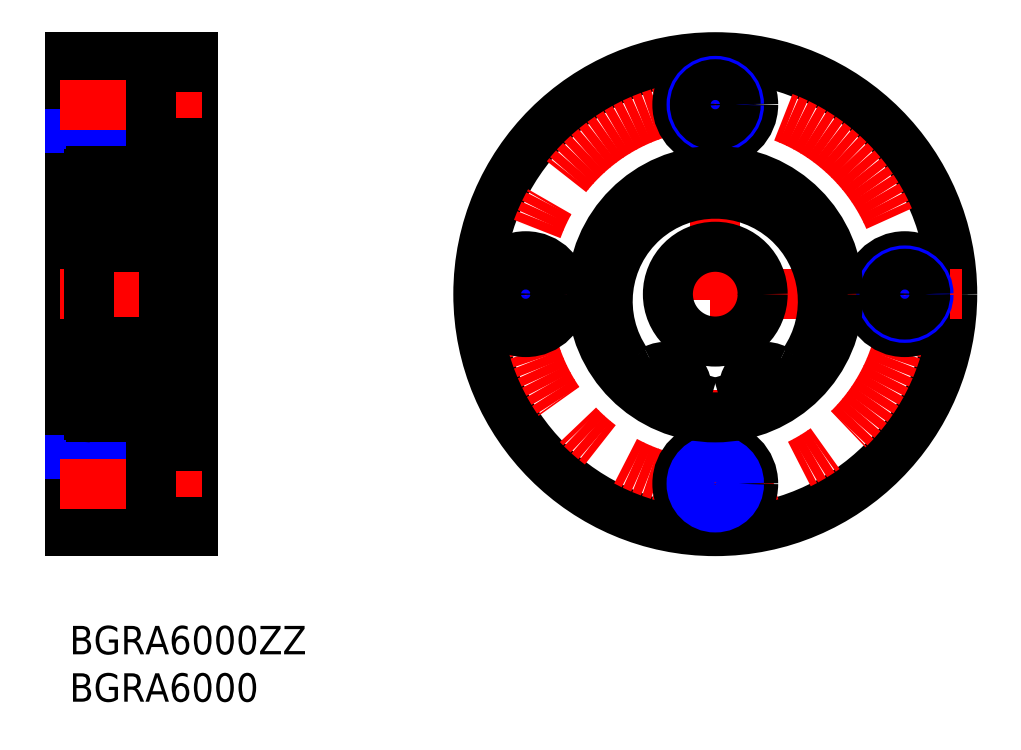
<metadata>
{"format":"dxf","ext":"dxf","renderer":"ezdxf+matplotlib","layout":"modelspace","background":"white","min_lineweight":24,"dpi":150}
</metadata>
<code>
0
SECTION
2
ENTITIES
0
INSERT
8
MSM_CONTINUOUS
2
*U4
10
0
20
0
30
0
0
INSERT
8
MSM_CONTINUOUS
2
*U5
10
0
20
0
30
0
0
LINE
8
MSM_CONTINUOUS
10
13
20
60
30
0
11
13
21
10
31
0
0
LINE
8
MSM_CONTINUOUS
10
0
20
60
30
0
11
0
21
10
31
0
0
LINE
8
MSM_CONTINUOUS
10
0
20
17.15
30
0
11
8.6
21
17.15
31
0
0
LINE
8
MSM_NARROW
10
0
20
17.5
30
0
11
8.6
21
17.5
31
0
0
LINE
8
MSM_NARROW
10
0
20
12.5
30
0
11
8.6
21
12.5
31
0
0
LINE
8
MSM_CONTINUOUS
10
0
20
12.85
30
0
11
8.6
21
12.85
31
0
0
LINE
8
MSM_CONTINUOUS
10
13
20
10
30
0
11
0
21
10
31
0
0
LINE
8
MSM_CENTER
10
-1
20
15
30
0
11
14
21
15
31
0
0
LINE
8
MSM_CENTER
10
14
20
35
30
0
11
-1
21
35
31
0
0
LINE
8
MSM_CONTINUOUS
10
2
20
24
30
0
11
0
21
24
31
0
0
LINE
8
MSM_CONTINUOUS
10
8.6
20
11
30
0
11
8.6
21
19
31
0
0
LINE
8
MSM_CONTINUOUS
10
8.6
20
11
30
0
11
13
21
11
31
0
0
LINE
8
MSM_CONTINUOUS
10
8.6
20
19
30
0
11
13
21
19
31
0
0
LINE
8
MSM_CONTINUOUS
10
13
20
22
30
0
11
11.35
21
22
31
0
0
LINE
8
MSM_CONTINUOUS
10
0
20
52.85
30
0
11
8.6
21
52.85
31
0
0
LINE
8
MSM_NARROW
10
0
20
52.5
30
0
11
8.6
21
52.5
31
0
0
LINE
8
MSM_NARROW
10
0
20
57.5
30
0
11
8.6
21
57.5
31
0
0
LINE
8
MSM_CONTINUOUS
10
0
20
57.15
30
0
11
8.6
21
57.15
31
0
0
LINE
8
MSM_CONTINUOUS
10
13
20
60
30
0
11
0
21
60
31
0
0
LINE
8
MSM_CENTER
10
-1
20
55
30
0
11
14
21
55
31
0
0
LINE
8
MSM_CONTINUOUS
10
2
20
46
30
0
11
0
21
46
31
0
0
LINE
8
MSM_CONTINUOUS
10
8.6
20
59
30
0
11
8.6
21
51
31
0
0
LINE
8
MSM_CONTINUOUS
10
2.15
20
52.85
30
0
11
2.15
21
52.85
31
0
0
LINE
8
MSM_CONTINUOUS
10
13
20
48
30
0
11
11.35
21
48
31
0
0
LINE
8
MSM_CONTINUOUS
10
8.6
20
51
30
0
11
13
21
51
31
0
0
LINE
8
MSM_CONTINUOUS
10
8.6
20
59
30
0
11
13
21
59
31
0
0
CIRCLE
8
MSM_CONTINUOUS
10
68.13
20
35
30
0
40
25
0
CIRCLE
8
MSM_CENTER
10
68.13
20
35
30
0
40
20
0
LINE
8
MSM_CENTER
10
68.13
20
9
30
0
11
68.13
21
61
31
0
0
CIRCLE
8
MSM_CONTINUOUS
10
88.13
20
35
30
0
40
4
0
LINE
8
MSM_CENTER
10
42.13
20
35
30
0
11
94.13
21
35
31
0
0
CIRCLE
8
MSM_CONTINUOUS
10
68.13
20
15
30
0
40
4
0
CIRCLE
8
MSM_NARROW
10
48.13
20
35
30
0
40
2.5
0
CIRCLE
8
MSM_CONTINUOUS
10
48.13
20
35
30
0
40
2.15
0
CIRCLE
8
MSM_CONTINUOUS
10
48.13
20
35
30
0
40
4
0
CIRCLE
8
MSM_CONTINUOUS
10
68.13
20
15
30
0
40
2.15
0
CIRCLE
8
MSM_NARROW
10
68.13
20
15
30
0
40
2.5
0
CIRCLE
8
MSM_NARROW
10
88.13
20
35
30
0
40
2.5
0
CIRCLE
8
MSM_CONTINUOUS
10
88.13
20
35
30
0
40
2.15
0
CIRCLE
8
MSM_CONTINUOUS
10
68.13
20
55
30
0
40
4
0
CIRCLE
8
MSM_NARROW
10
68.13
20
55
30
0
40
2.5
0
CIRCLE
8
MSM_CONTINUOUS
10
68.13
20
55
30
0
40
2.15
0
LINE
8
MSM_CONTINUOUS
10
10
20
21.4
30
0
11
10
21
48.6
31
0
0
LINE
8
MSM_CONTINUOUS
10
2
20
47.7
30
0
11
2
21
22.3
31
0
0
ARC
8
MSM_CONTINUOUS
10
9.7
20
29.7
30
0
40
0.3
50
0
51
90
0
ARC
8
MSM_CONTINUOUS
10
9.7
20
22.3
30
0
40
0.3
50
270
51
0
0
LINE
8
MSM_CONTINUOUS
10
9.9
20
28.05
30
0
11
9.55
21
28.05
31
0
0
LINE
8
MSM_CONTINUOUS
10
9.9
20
23.9
30
0
11
9.54
21
23.9
31
0
0
LINE
8
MSM_CONTINUOUS
10
2.3
20
22
30
0
11
10
21
22
31
0
0
ARC
8
MSM_CONTINUOUS
10
2.3
20
22.3
30
0
40
0.3
50
180
51
270
0
LINE
8
MSM_CONTINUOUS
10
2.3
20
30
30
0
11
9.7
21
30
31
0
0
LINE
8
MSM_CONTINUOUS
10
3.374
20
27.6
30
0
11
4.151
21
27.6
31
0
0
LINE
8
MSM_CONTINUOUS
10
3.303
20
24.6
30
0
11
4.151
21
24.6
31
0
0
CIRCLE
8
MSM_CONTINUOUS
10
6
20
26.1
30
0
40
2.381
0
LINE
8
MSM_CONTINUOUS
10
2.531
20
24.99
30
0
11
2.531
21
27.7
31
0
0
LINE
8
MSM_CONTINUOUS
10
2.331
20
24.87
30
0
11
2.331
21
27.7
31
0
0
ARC
8
MSM_CONTINUOUS
10
2.602
20
24.04
30
0
40
0.2
50
135
51
219.9
0
ARC
8
MSM_CONTINUOUS
10
3.303
20
24.5
30
0
40
0.1
50
90
51
175.1
0
ARC
8
MSM_CONTINUOUS
10
2.849
20
23.9
30
0
40
0.1
50
220
51
356.9
0
ARC
8
MSM_CONTINUOUS
10
2.849
20
23.9
30
0
40
0.3
50
219.9
51
355.1
0
LINE
8
MSM_CONTINUOUS
10
3.148
20
23.88
30
0
11
3.203
21
24.51
31
0
0
LINE
8
MSM_CONTINUOUS
10
2.948
20
23.9
30
0
11
2.981
21
24.5
31
0
0
LINE
8
MSM_CONTINUOUS
10
3.181
20
24.25
30
0
11
3.181
21
24.62
31
0
0
LINE
8
MSM_CONTINUOUS
10
2.1
20
23.9
30
0
11
2.46
21
23.9
31
0
0
LINE
8
MSM_CONTINUOUS
10
2.448
20
23.91
30
0
11
2.619
21
23.71
31
0
0
LINE
8
MSM_CONTINUOUS
10
2.602
20
24.33
30
0
11
2.46
21
24.18
31
0
0
LINE
8
MSM_CONTINUOUS
10
2.981
20
24.5
30
0
11
2.331
21
24.88
31
0
0
LINE
8
MSM_CONTINUOUS
10
2.602
20
24.04
30
0
11
2.772
21
23.84
31
0
0
LINE
8
MSM_CONTINUOUS
10
2.743
20
24.18
30
0
11
2.602
21
24.04
31
0
0
LINE
8
MSM_CONTINUOUS
10
2.602
20
24.33
30
0
11
2.743
21
24.18
31
0
0
LINE
8
MSM_CONTINUOUS
10
3.181
20
24.62
30
0
11
2.531
21
24.99
31
0
0
ARC
8
MSM_CONTINUOUS
10
2.1
20
23.8
30
0
40
0.1
50
90
51
180
0
ARC
8
MSM_CONTINUOUS
10
2.3
20
29.7
30
0
40
0.3
50
90
51
180
0
ARC
8
MSM_CONTINUOUS
10
2.531
20
27.7
30
0
40
0.2
50
90
51
180
0
ARC
8
MSM_CONTINUOUS
10
3.374
20
27.7
30
0
40
0.1
50
200
51
270
0
ARC
8
MSM_CONTINUOUS
10
2.795
20
28.15
30
0
40
0.2
50
90
51
140
0
ARC
8
MSM_CONTINUOUS
10
2.891
20
28.15
30
0
40
0.2
50
20.01
51
90
0
LINE
8
MSM_CONTINUOUS
10
2.795
20
28.35
30
0
11
2.891
21
28.35
31
0
0
LINE
8
MSM_CONTINUOUS
10
3.079
20
28.22
30
0
11
3.28
21
27.67
31
0
0
LINE
8
MSM_CONTINUOUS
10
2.931
20
27.9
30
0
11
2.931
21
27.7
31
0
0
LINE
8
MSM_CONTINUOUS
10
2.1
20
28.05
30
0
11
2.45
21
28.05
31
0
0
LINE
8
MSM_CONTINUOUS
10
2.45
20
28.05
30
0
11
2.642
21
28.28
31
0
0
LINE
8
MSM_CONTINUOUS
10
2.531
20
27.9
30
0
11
2.931
21
27.9
31
0
0
LINE
8
MSM_CONTINUOUS
10
2.931
20
27.7
30
0
11
2.531
21
27.7
31
0
0
ARC
8
MSM_CONTINUOUS
10
2.1
20
28.15
30
0
40
0.1
50
179.2
51
270
0
LINE
8
MSM_CONTINUOUS
10
9.469
20
24.99
30
0
11
9.469
21
27.7
31
0
0
LINE
8
MSM_CONTINUOUS
10
9.669
20
24.87
30
0
11
9.669
21
27.7
31
0
0
LINE
8
MSM_CONTINUOUS
10
9.398
20
24.33
30
0
11
9.257
21
24.18
31
0
0
LINE
8
MSM_CONTINUOUS
10
9.257
20
24.18
30
0
11
9.398
21
24.04
31
0
0
ARC
8
MSM_CONTINUOUS
10
9.398
20
24.04
30
0
40
0.2
50
320.1
51
45
0
LINE
8
MSM_CONTINUOUS
10
9.552
20
23.91
30
0
11
9.381
21
23.71
31
0
0
LINE
8
MSM_CONTINUOUS
10
9.398
20
24.33
30
0
11
9.54
21
24.18
31
0
0
LINE
8
MSM_CONTINUOUS
10
8.819
20
24.25
30
0
11
8.819
21
24.62
31
0
0
LINE
8
MSM_CONTINUOUS
10
9.052
20
23.9
30
0
11
9.019
21
24.5
31
0
0
ARC
8
MSM_CONTINUOUS
10
9.151
20
23.9
30
0
40
0.1
50
183.1
51
320
0
LINE
8
MSM_CONTINUOUS
10
8.852
20
23.88
30
0
11
8.797
21
24.51
31
0
0
ARC
8
MSM_CONTINUOUS
10
8.697
20
24.5
30
0
40
0.1
50
4.935
51
90
0
LINE
8
MSM_CONTINUOUS
10
8.697
20
24.6
30
0
11
7.849
21
24.6
31
0
0
ARC
8
MSM_CONTINUOUS
10
9.151
20
23.9
30
0
40
0.3
50
184.9
51
320.1
0
LINE
8
MSM_CONTINUOUS
10
9.398
20
24.04
30
0
11
9.228
21
23.84
31
0
0
LINE
8
MSM_CONTINUOUS
10
8.819
20
24.62
30
0
11
9.469
21
24.99
31
0
0
LINE
8
MSM_CONTINUOUS
10
9.019
20
24.5
30
0
11
9.669
21
24.88
31
0
0
LINE
8
MSM_CONTINUOUS
10
9.55
20
28.05
30
0
11
9.358
21
28.28
31
0
0
ARC
8
MSM_CONTINUOUS
10
9.469
20
27.7
30
0
40
0.2
50
0
51
90
0
LINE
8
MSM_CONTINUOUS
10
9.069
20
27.9
30
0
11
9.069
21
27.7
31
0
0
LINE
8
MSM_CONTINUOUS
10
8.921
20
28.22
30
0
11
8.72
21
27.67
31
0
0
LINE
8
MSM_CONTINUOUS
10
9.205
20
28.35
30
0
11
9.109
21
28.35
31
0
0
ARC
8
MSM_CONTINUOUS
10
9.109
20
28.15
30
0
40
0.2
50
90
51
160
0
ARC
8
MSM_CONTINUOUS
10
8.626
20
27.7
30
0
40
0.1
50
270
51
340
0
LINE
8
MSM_CONTINUOUS
10
8.626
20
27.6
30
0
11
7.849
21
27.6
31
0
0
LINE
8
MSM_CONTINUOUS
10
9.069
20
27.7
30
0
11
9.469
21
27.7
31
0
0
ARC
8
MSM_CONTINUOUS
10
9.205
20
28.15
30
0
40
0.2
50
39.98
51
90
0
LINE
8
MSM_CONTINUOUS
10
9.469
20
27.9
30
0
11
9.069
21
27.9
31
0
0
ARC
8
MSM_CONTINUOUS
10
9.9
20
23.8
30
0
40
0.1
50
0
51
90
0
ARC
8
MSM_CONTINUOUS
10
9.9
20
28.15
30
0
40
0.1
50
270
51
0.8103
0
ARC
8
MSM_CONTINUOUS
10
9.7
20
40.3
30
0
40
0.3
50
270
51
0
0
ARC
8
MSM_CONTINUOUS
10
9.7
20
47.7
30
0
40
0.3
50
0
51
90
0
LINE
8
MSM_CONTINUOUS
10
9.9
20
46.1
30
0
11
9.54
21
46.1
31
0
0
LINE
8
MSM_CONTINUOUS
10
9.9
20
41.95
30
0
11
9.55
21
41.95
31
0
0
ARC
8
MSM_CONTINUOUS
10
2.3
20
47.7
30
0
40
0.3
50
90
51
180
0
LINE
8
MSM_CONTINUOUS
10
2.3
20
40
30
0
11
9.7
21
40
31
0
0
LINE
8
MSM_CONTINUOUS
10
3.303
20
45.4
30
0
11
4.151
21
45.4
31
0
0
LINE
8
MSM_CONTINUOUS
10
3.374
20
42.4
30
0
11
4.151
21
42.4
31
0
0
CIRCLE
8
MSM_CONTINUOUS
10
6
20
43.9
30
0
40
2.381
0
LINE
8
MSM_CONTINUOUS
10
2.331
20
45.12
30
0
11
2.331
21
42.3
31
0
0
LINE
8
MSM_CONTINUOUS
10
2.531
20
45.01
30
0
11
2.531
21
42.3
31
0
0
ARC
8
MSM_CONTINUOUS
10
2.3
20
40.3
30
0
40
0.3
50
180
51
270
0
LINE
8
MSM_CONTINUOUS
10
2.931
20
42.3
30
0
11
2.531
21
42.3
31
0
0
LINE
8
MSM_CONTINUOUS
10
2.531
20
42.1
30
0
11
2.931
21
42.1
31
0
0
LINE
8
MSM_CONTINUOUS
10
2.931
20
42.1
30
0
11
2.931
21
42.3
31
0
0
ARC
8
MSM_CONTINUOUS
10
3.374
20
42.3
30
0
40
0.1
50
90
51
160
0
LINE
8
MSM_CONTINUOUS
10
2.1
20
41.95
30
0
11
2.45
21
41.95
31
0
0
ARC
8
MSM_CONTINUOUS
10
2.531
20
42.3
30
0
40
0.2
50
180
51
270
0
LINE
8
MSM_CONTINUOUS
10
2.795
20
41.65
30
0
11
2.891
21
41.65
31
0
0
ARC
8
MSM_CONTINUOUS
10
2.891
20
41.85
30
0
40
0.2
50
270
51
340
0
ARC
8
MSM_CONTINUOUS
10
2.795
20
41.85
30
0
40
0.2
50
220
51
270
0
LINE
8
MSM_CONTINUOUS
10
3.079
20
41.78
30
0
11
3.28
21
42.33
31
0
0
ARC
8
MSM_CONTINUOUS
10
2.1
20
41.85
30
0
40
0.1
50
90
51
180.8
0
LINE
8
MSM_CONTINUOUS
10
2.45
20
41.95
30
0
11
2.642
21
41.72
31
0
0
ARC
8
MSM_CONTINUOUS
10
2.849
20
46.1
30
0
40
0.3
50
4.935
51
140.1
0
ARC
8
MSM_CONTINUOUS
10
2.849
20
46.1
30
0
40
0.1
50
3.102
51
140
0
LINE
8
MSM_CONTINUOUS
10
2.1
20
46.1
30
0
11
2.46
21
46.1
31
0
0
LINE
8
MSM_CONTINUOUS
10
2.448
20
46.09
30
0
11
2.619
21
46.29
31
0
0
ARC
8
MSM_CONTINUOUS
10
2.1
20
46.2
30
0
40
0.1
50
180
51
270
0
LINE
8
MSM_CONTINUOUS
10
2.602
20
45.67
30
0
11
2.743
21
45.82
31
0
0
LINE
8
MSM_CONTINUOUS
10
2.743
20
45.82
30
0
11
2.602
21
45.96
31
0
0
LINE
8
MSM_CONTINUOUS
10
3.181
20
45.75
30
0
11
3.181
21
45.38
31
0
0
ARC
8
MSM_CONTINUOUS
10
3.303
20
45.5
30
0
40
0.1
50
184.9
51
270
0
LINE
8
MSM_CONTINUOUS
10
2.602
20
45.67
30
0
11
2.46
21
45.82
31
0
0
LINE
8
MSM_CONTINUOUS
10
3.181
20
45.38
30
0
11
2.531
21
45.01
31
0
0
LINE
8
MSM_CONTINUOUS
10
2.981
20
45.5
30
0
11
2.331
21
45.12
31
0
0
LINE
8
MSM_CONTINUOUS
10
2.602
20
45.96
30
0
11
2.772
21
46.16
31
0
0
LINE
8
MSM_CONTINUOUS
10
2.948
20
46.1
30
0
11
2.981
21
45.5
31
0
0
LINE
8
MSM_CONTINUOUS
10
3.148
20
46.12
30
0
11
3.203
21
45.49
31
0
0
ARC
8
MSM_CONTINUOUS
10
2.602
20
45.96
30
0
40
0.2
50
140.1
51
225
0
LINE
8
MSM_CONTINUOUS
10
9.669
20
45.12
30
0
11
9.669
21
42.3
31
0
0
LINE
8
MSM_CONTINUOUS
10
9.469
20
45.01
30
0
11
9.469
21
42.3
31
0
0
ARC
8
MSM_CONTINUOUS
10
9.469
20
42.3
30
0
40
0.2
50
270
51
0
0
LINE
8
MSM_CONTINUOUS
10
9.55
20
41.95
30
0
11
9.358
21
41.72
31
0
0
LINE
8
MSM_CONTINUOUS
10
9.069
20
42.1
30
0
11
9.069
21
42.3
31
0
0
LINE
8
MSM_CONTINUOUS
10
8.626
20
42.4
30
0
11
7.849
21
42.4
31
0
0
ARC
8
MSM_CONTINUOUS
10
8.626
20
42.3
30
0
40
0.1
50
20.01
51
90
0
ARC
8
MSM_CONTINUOUS
10
9.109
20
41.85
30
0
40
0.2
50
200
51
270
0
LINE
8
MSM_CONTINUOUS
10
9.205
20
41.65
30
0
11
9.109
21
41.65
31
0
0
LINE
8
MSM_CONTINUOUS
10
8.921
20
41.78
30
0
11
8.72
21
42.33
31
0
0
LINE
8
MSM_CONTINUOUS
10
9.469
20
42.1
30
0
11
9.069
21
42.1
31
0
0
ARC
8
MSM_CONTINUOUS
10
9.205
20
41.85
30
0
40
0.2
50
270
51
320
0
LINE
8
MSM_CONTINUOUS
10
9.069
20
42.3
30
0
11
9.469
21
42.3
31
0
0
LINE
8
MSM_CONTINUOUS
10
9.552
20
46.09
30
0
11
9.381
21
46.29
31
0
0
LINE
8
MSM_CONTINUOUS
10
9.398
20
45.67
30
0
11
9.54
21
45.82
31
0
0
LINE
8
MSM_CONTINUOUS
10
9.257
20
45.82
30
0
11
9.398
21
45.96
31
0
0
LINE
8
MSM_CONTINUOUS
10
9.398
20
45.67
30
0
11
9.257
21
45.82
31
0
0
ARC
8
MSM_CONTINUOUS
10
9.398
20
45.96
30
0
40
0.2
50
315
51
39.86
0
ARC
8
MSM_CONTINUOUS
10
9.151
20
46.1
30
0
40
0.1
50
40.05
51
176.9
0
ARC
8
MSM_CONTINUOUS
10
8.697
20
45.5
30
0
40
0.1
50
270
51
355.1
0
LINE
8
MSM_CONTINUOUS
10
8.819
20
45.75
30
0
11
8.819
21
45.38
31
0
0
LINE
8
MSM_CONTINUOUS
10
8.697
20
45.4
30
0
11
7.849
21
45.4
31
0
0
LINE
8
MSM_CONTINUOUS
10
8.852
20
46.12
30
0
11
8.797
21
45.49
31
0
0
LINE
8
MSM_CONTINUOUS
10
9.052
20
46.1
30
0
11
9.019
21
45.5
31
0
0
LINE
8
MSM_CONTINUOUS
10
9.398
20
45.96
30
0
11
9.228
21
46.16
31
0
0
ARC
8
MSM_CONTINUOUS
10
9.151
20
46.1
30
0
40
0.3
50
39.86
51
175.1
0
LINE
8
MSM_CONTINUOUS
10
9.019
20
45.5
30
0
11
9.669
21
45.12
31
0
0
LINE
8
MSM_CONTINUOUS
10
8.819
20
45.38
30
0
11
9.469
21
45.01
31
0
0
LINE
8
MSM_CONTINUOUS
10
2.3
20
48
30
0
11
10
21
48
31
0
0
ARC
8
MSM_CONTINUOUS
10
9.9
20
41.85
30
0
40
0.1
50
359.2
51
90
0
ARC
8
MSM_CONTINUOUS
10
9.9
20
46.2
30
0
40
0.1
50
270
51
0
0
LINE
8
MSM_CONTINUOUS
10
11.35
20
48.6
30
-0.1
11
10
21
48.6
31
-0.1
0
LINE
8
MSM_CONTINUOUS
10
11.2
20
45.6
30
-0.1
11
10
21
45.6
31
-0.1
0
LINE
8
MSM_CONTINUOUS
10
11.2
20
27.32
30
-0.1
11
10
21
27.32
31
-0.1
0
LINE
8
MSM_CONTINUOUS
10
11.2
20
22.59
30
-0.1
11
10
21
22.59
31
-0.1
0
LINE
8
MSM_CONTINUOUS
10
11.2
20
48.6
30
0
11
11.2
21
22.59
31
0
0
LINE
8
MSM_CONTINUOUS
10
10
20
21.4
30
-0.1
11
11.35
21
21.4
31
-0.1
0
LINE
8
MSM_CONTINUOUS
10
11.35
20
21.4
30
-0.1
11
11.35
21
48.6
31
-0.1
0
CIRCLE
8
MSM_CONTINUOUS
10
68.13
20
35
30
0
40
5
0
ARC
8
MSM_CONTINUOUS
10
63.01
20
24.59
30
0
40
2
50
292.8
51
343.8
0
LINE
8
MSM_CONTINUOUS
10
65.04
20
24.38
30
0
11
64.93
21
24.03
31
0
0
ARC
8
MSM_CONTINUOUS
10
62.83
20
25.02
30
0
40
2.3
50
343.8
51
117.7
0
ARC
8
MSM_CONTINUOUS
10
60.69
20
29.09
30
0
40
2.3
50
214.7
51
297.7
0
ARC
8
MSM_CONTINUOUS
10
68.13
20
34.25
30
0
40
11.35
50
325.3
51
214.7
0
ARC
8
MSM_CONTINUOUS
10
75.56
20
29.09
30
0
40
2.3
50
242.3
51
325.3
0
ARC
8
MSM_CONTINUOUS
10
73.43
20
25.02
30
0
40
2.3
50
62.32
51
196.2
0
LINE
8
MSM_CONTINUOUS
10
71.32
20
24.03
30
0
11
71.22
21
24.38
31
0
0
ARC
8
MSM_CONTINUOUS
10
73.24
20
24.59
30
0
40
2
50
196.2
51
247.2
0
CIRCLE
8
MSM_CONTINUOUS
10
62.83
20
25.02
30
0
40
1
0
CIRCLE
8
MSM_CONTINUOUS
10
73.43
20
25.02
30
0
40
1
0
CIRCLE
8
MSM_CONTINUOUS
10
68.13
20
35
30
0
40
13
0
ENDSEC
0
EOF

</code>
